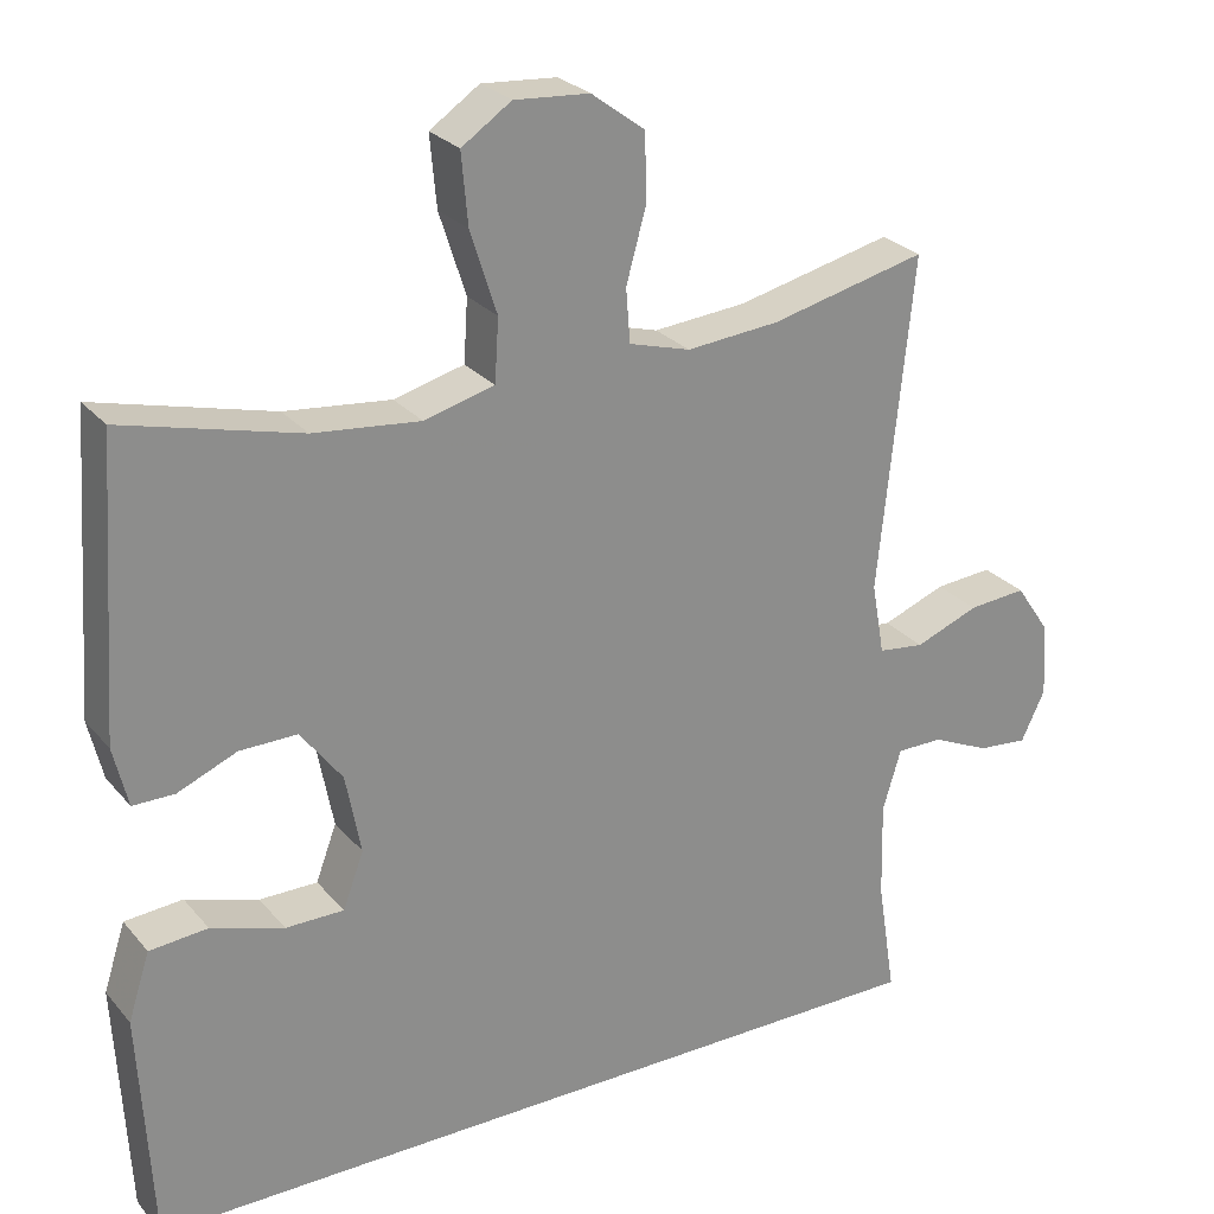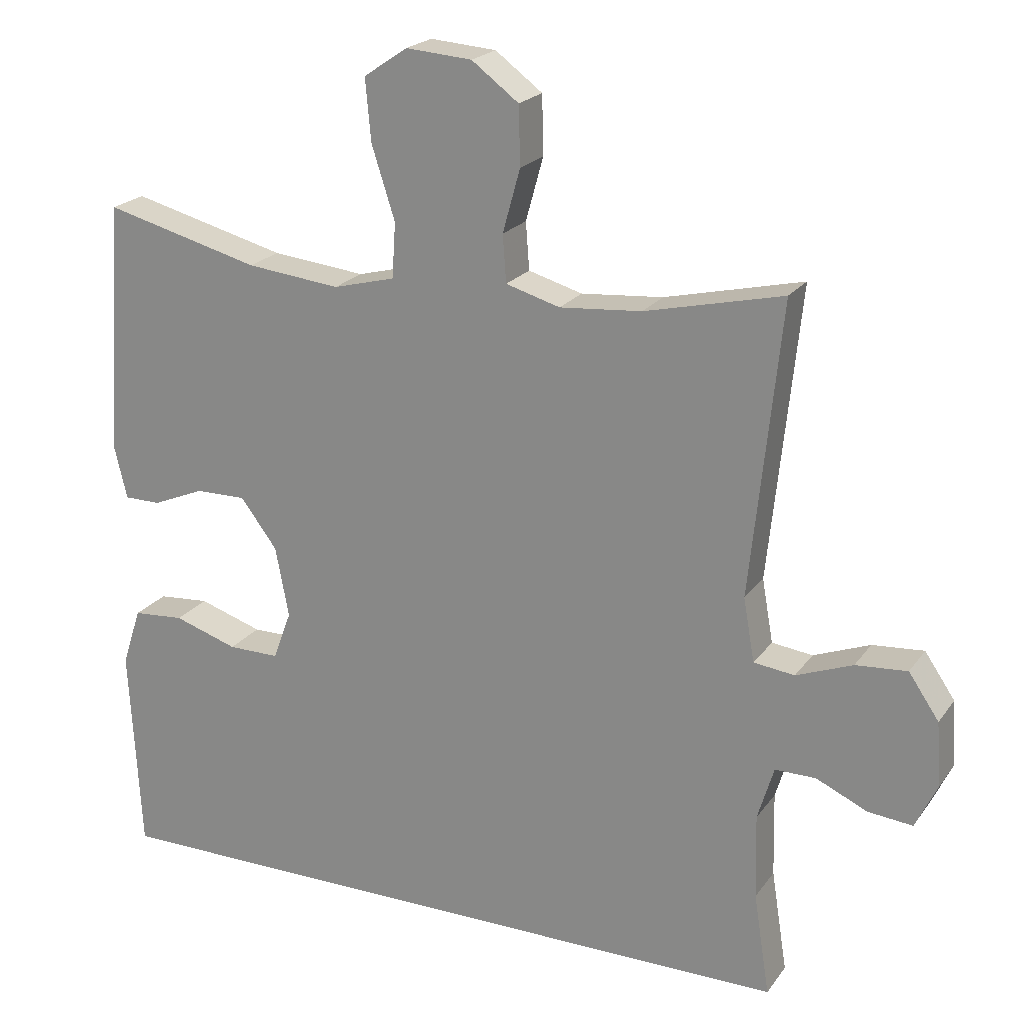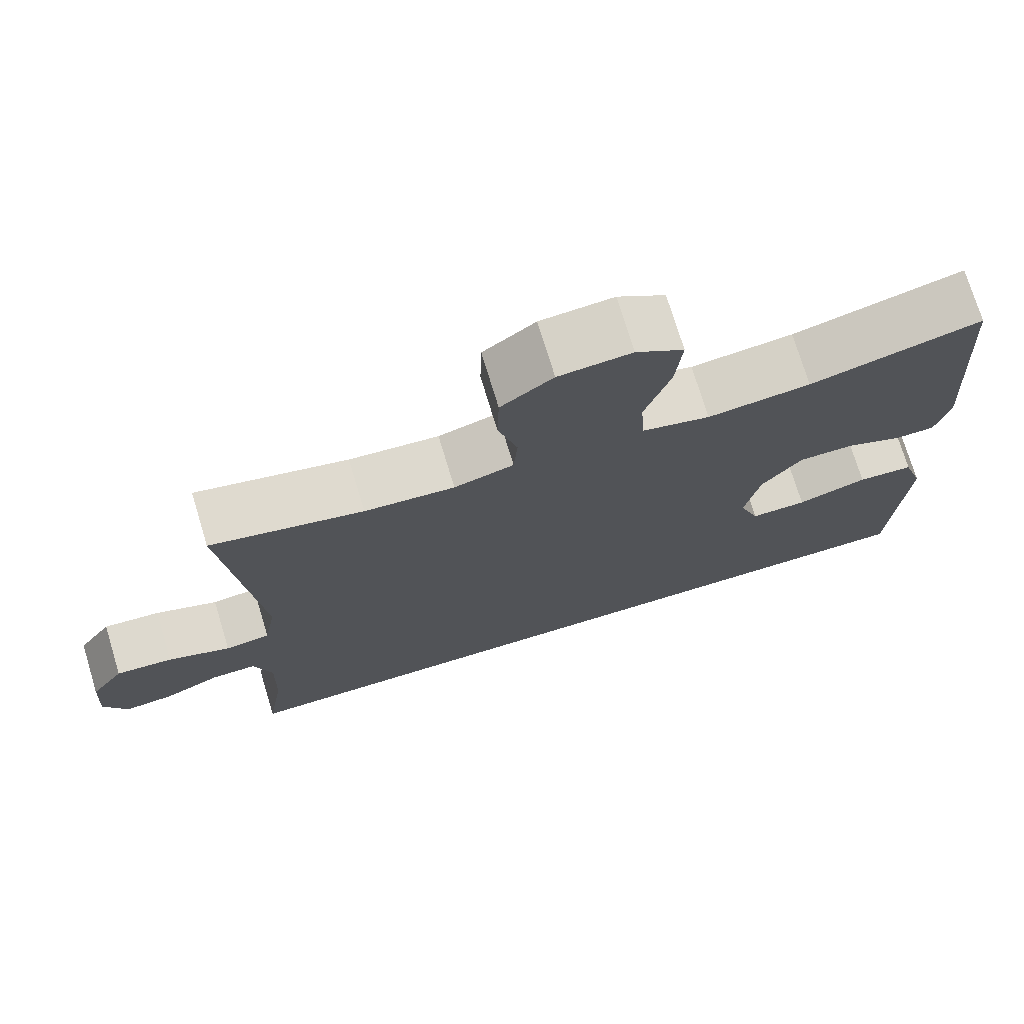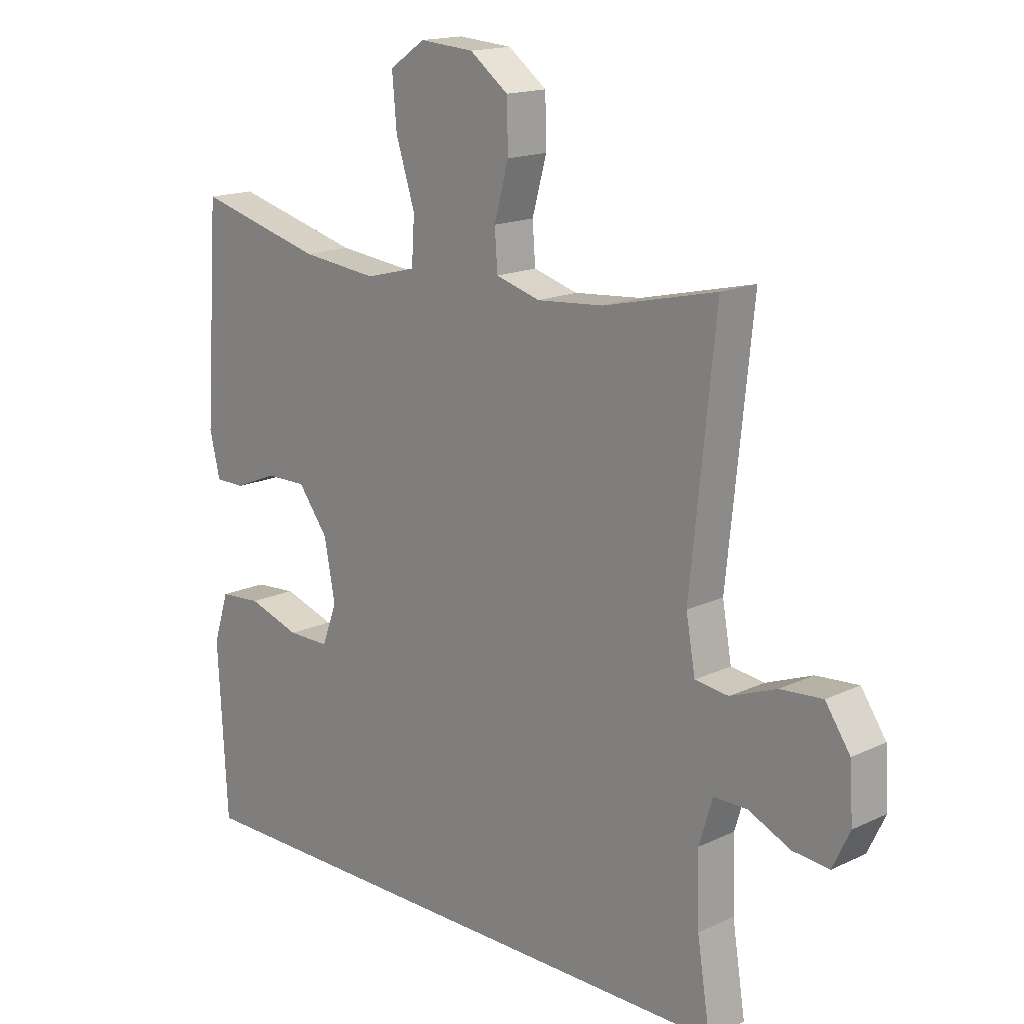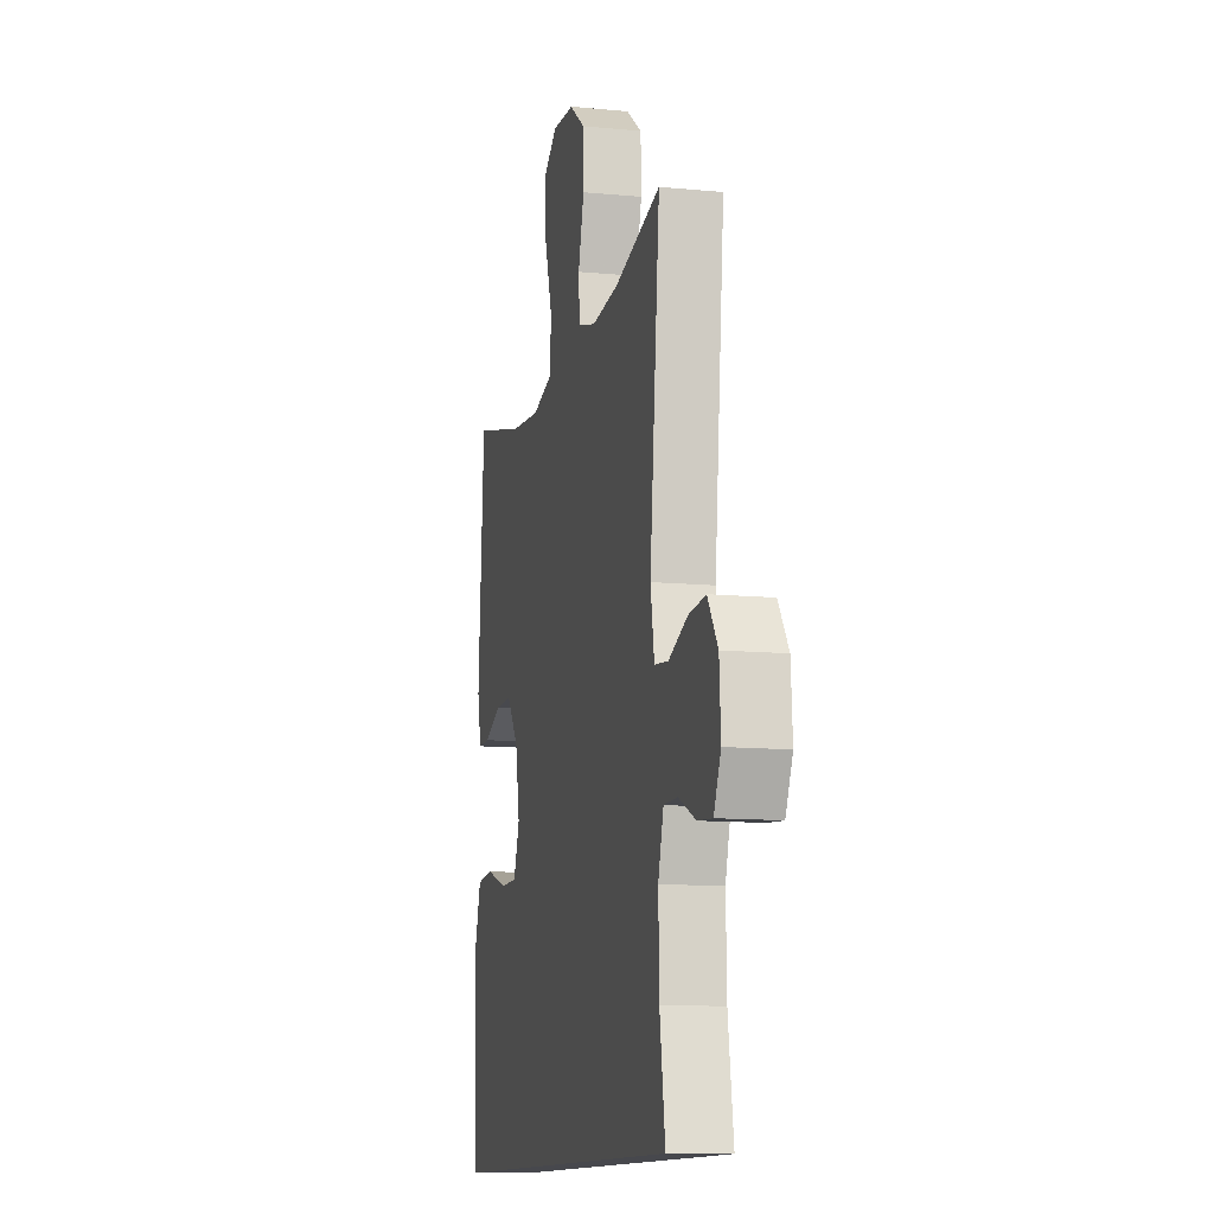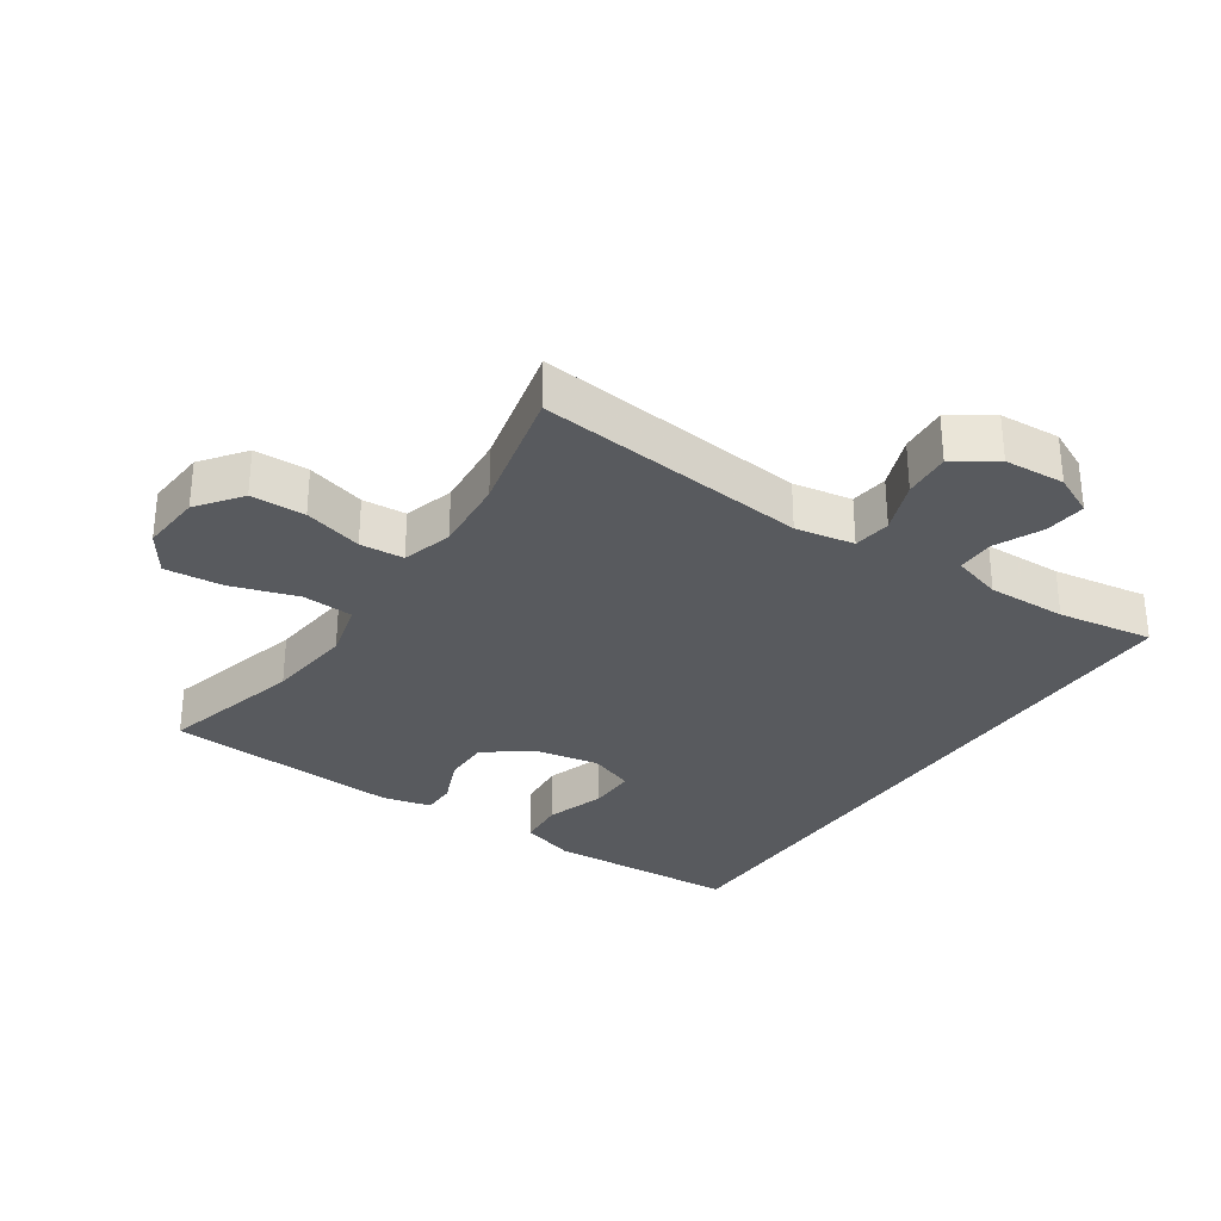
<metadata>
{"format":"obj","ext":"obj","renderer":"f3d","projection":"perspective","resolution":1024,"background":"white","views":[{"elev":26.1,"azim":-30.7,"up":"+Z"},{"elev":21.4,"azim":25.8,"up":"+Z"},{"elev":73.9,"azim":163.1,"up":"+Z"},{"elev":16.3,"azim":45.9,"up":"+Z"},{"elev":-11.8,"azim":77.1,"up":"+Z"},{"elev":-30.8,"azim":55.9,"up":"+Y"}]}
</metadata>
<code>
v 0.512 0.07 -0.5
v -0.512 0.07 -0.5
v -0.521 0.07 -0.333
v -0.528 0.07 -0.205
v -0.501 0.07 -0.121
v -0.428 0.07 -0.115
v -0.337 0.07 -0.144
v -0.264 0.07 -0.144
v -0.238 0.07 -0.074
v -0.257 0.07 0.026
v -0.309 0.07 0.095
v -0.381 0.07 0.094
v -0.455 0.07 0.063
v -0.507 0.07 0.063
v -0.525 0.07 0.138
v -0.5 0.07 0.5
v -0.279 0.07 0.443
v -0.146 0.07 0.429
v -0.058 0.07 0.452
v -0.053 0.07 0.53
v -0.086 0.07 0.633
v -0.094 0.07 0.721
v -0.032 0.07 0.763
v 0.062 0.07 0.756
v 0.129 0.07 0.706
v 0.131 0.07 0.623
v 0.106 0.07 0.533
v 0.111 0.07 0.466
v 0.188 0.07 0.444
v 0.304 0.07 0.454
v 0.5 0.07 0.5
v 0.457 0.07 0.084
v 0.473 0.07 -0.006
v 0.531 0.07 -0.013
v 0.611 0.07 0.018
v 0.684 0.07 0.024
v 0.727 0.07 -0.039
v 0.733 0.07 -0.132
v 0.703 0.07 -0.195
v 0.64 0.07 -0.189
v 0.567 0.07 -0.156
v 0.509 0.07 -0.156
v 0.486 0.07 -0.233
v 0.489 0.07 -0.354
v 0.512 0 -0.5
v -0.512 0 -0.5
v -0.521 0 -0.333
v -0.528 0 -0.205
v -0.501 0 -0.121
v -0.428 0 -0.115
v -0.337 0 -0.144
v -0.264 0 -0.144
v -0.238 0 -0.074
v -0.257 0 0.026
v -0.309 0 0.095
v -0.381 0 0.094
v -0.455 0 0.063
v -0.507 0 0.063
v -0.525 0 0.138
v -0.5 0 0.5
v -0.279 0 0.443
v -0.146 0 0.429
v -0.058 0 0.452
v -0.053 0 0.53
v -0.086 0 0.633
v -0.094 0 0.721
v -0.032 0 0.763
v 0.062 0 0.756
v 0.129 0 0.706
v 0.131 0 0.623
v 0.106 0 0.533
v 0.111 0 0.466
v 0.188 0 0.444
v 0.304 0 0.454
v 0.5 0 0.5
v 0.457 0 0.084
v 0.473 0 -0.006
v 0.531 0 -0.013
v 0.611 0 0.018
v 0.684 0 0.024
v 0.727 0 -0.039
v 0.733 0 -0.132
v 0.703 0 -0.195
v 0.64 0 -0.189
v 0.567 0 -0.156
v 0.509 0 -0.156
v 0.486 0 -0.233
v 0.489 0 -0.354
f 39 40 41
f 38 39 41
f 37 38 41
f 36 37 41
f 35 36 41
f 34 35 41
f 33 34 41 42
f 30 31 32
f 29 30 32 33
f 33 42 43
f 29 33 43
f 28 29 43
f 25 26 27
f 24 25 27
f 23 24 27
f 22 23 27
f 21 22 27
f 20 21 27
f 19 20 27 28
f 15 16 17
f 14 15 17
f 13 14 17
f 12 13 17
f 11 12 17 18
f 28 43 44
f 19 28 44
f 18 19 44
f 11 18 44
f 10 11 44
f 5 6 7
f 4 5 7
f 3 4 7
f 2 3 7 8
f 9 10 44 1
f 1 2 8
f 1 8 9
f 85 84 83
f 85 83 82
f 85 82 81
f 85 81 80
f 85 80 79
f 85 79 78
f 86 85 78 77
f 76 75 74
f 77 76 74 73
f 87 86 77
f 87 77 73
f 87 73 72
f 71 70 69
f 71 69 68
f 71 68 67
f 71 67 66
f 71 66 65
f 71 65 64
f 72 71 64 63
f 61 60 59
f 61 59 58
f 61 58 57
f 61 57 56
f 62 61 56 55
f 88 87 72
f 88 72 63
f 88 63 62
f 88 62 55
f 88 55 54
f 51 50 49
f 51 49 48
f 51 48 47
f 52 51 47 46
f 45 88 54 53
f 52 46 45
f 53 52 45
f 1 45 46 2
f 2 46 47 3
f 3 47 48 4
f 4 48 49 5
f 5 49 50 6
f 6 50 51 7
f 7 51 52 8
f 8 52 53 9
f 9 53 54 10
f 10 54 55 11
f 11 55 56 12
f 12 56 57 13
f 13 57 58 14
f 14 58 59 15
f 15 59 60 16
f 16 60 61 17
f 17 61 62 18
f 18 62 63 19
f 19 63 64 20
f 20 64 65 21
f 21 65 66 22
f 22 66 67 23
f 23 67 68 24
f 24 68 69 25
f 25 69 70 26
f 26 70 71 27
f 27 71 72 28
f 28 72 73 29
f 29 73 74 30
f 30 74 75 31
f 31 75 76 32
f 32 76 77 33
f 33 77 78 34
f 34 78 79 35
f 35 79 80 36
f 36 80 81 37
f 37 81 82 38
f 38 82 83 39
f 39 83 84 40
f 40 84 85 41
f 41 85 86 42
f 42 86 87 43
f 43 87 88 44
f 44 88 45 1

</code>
